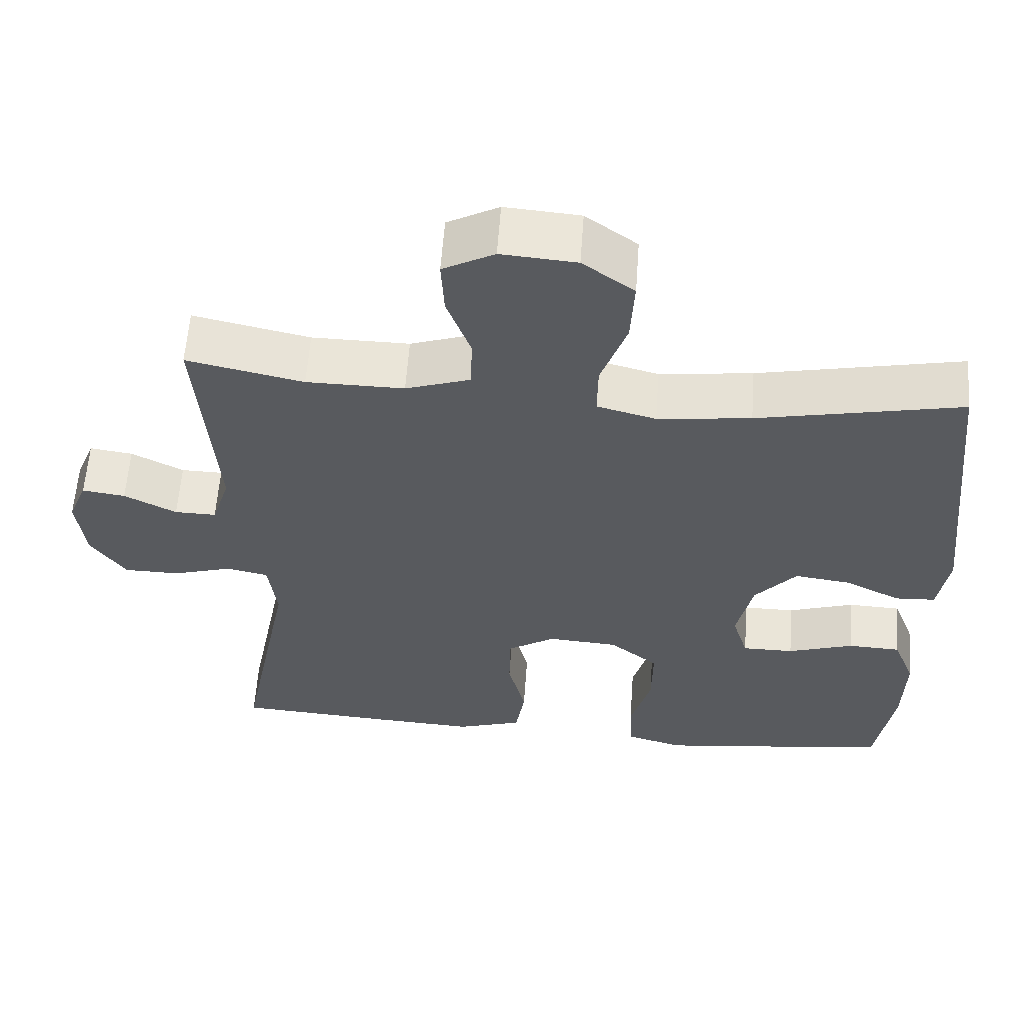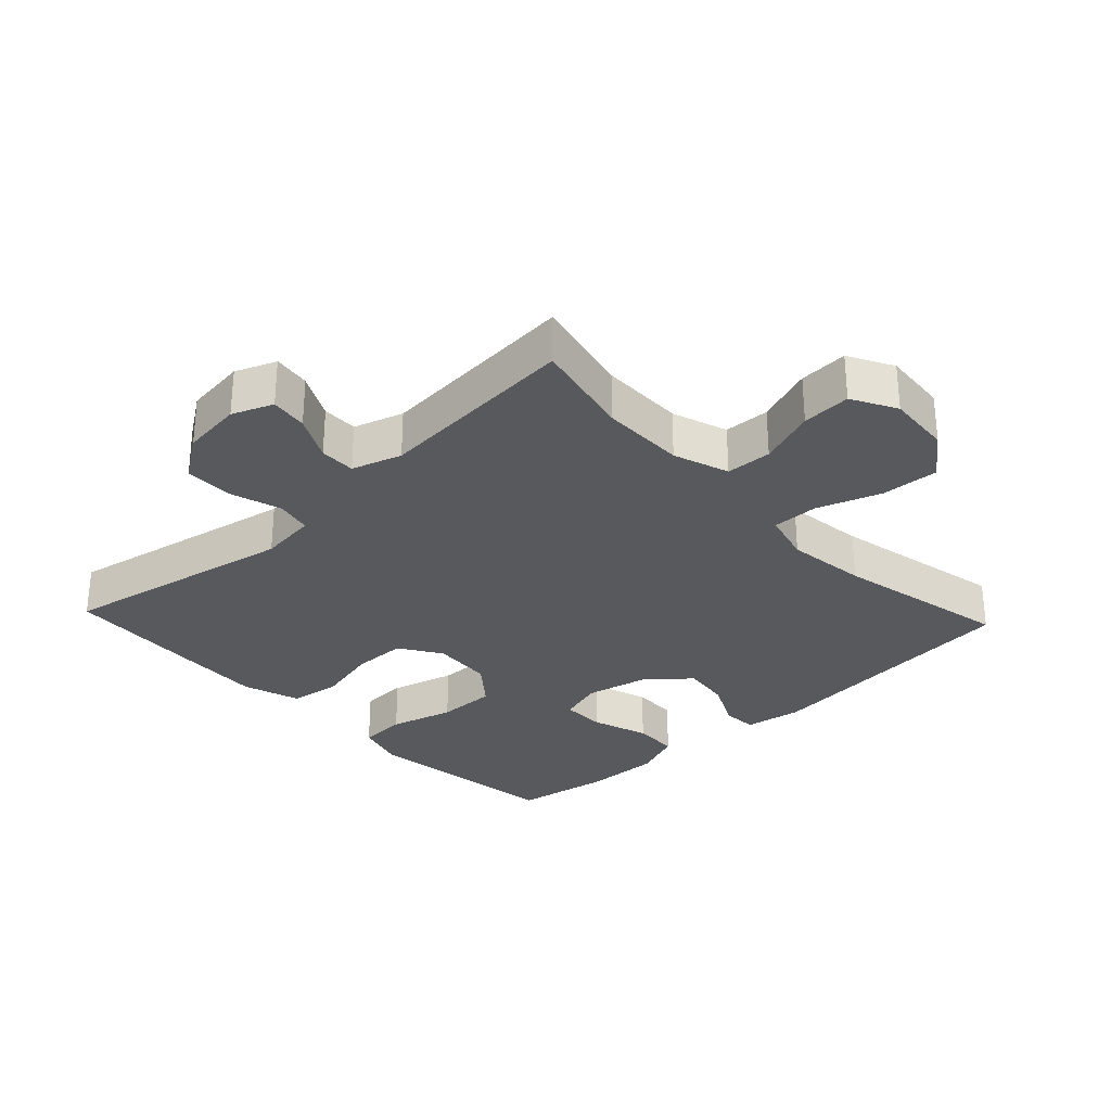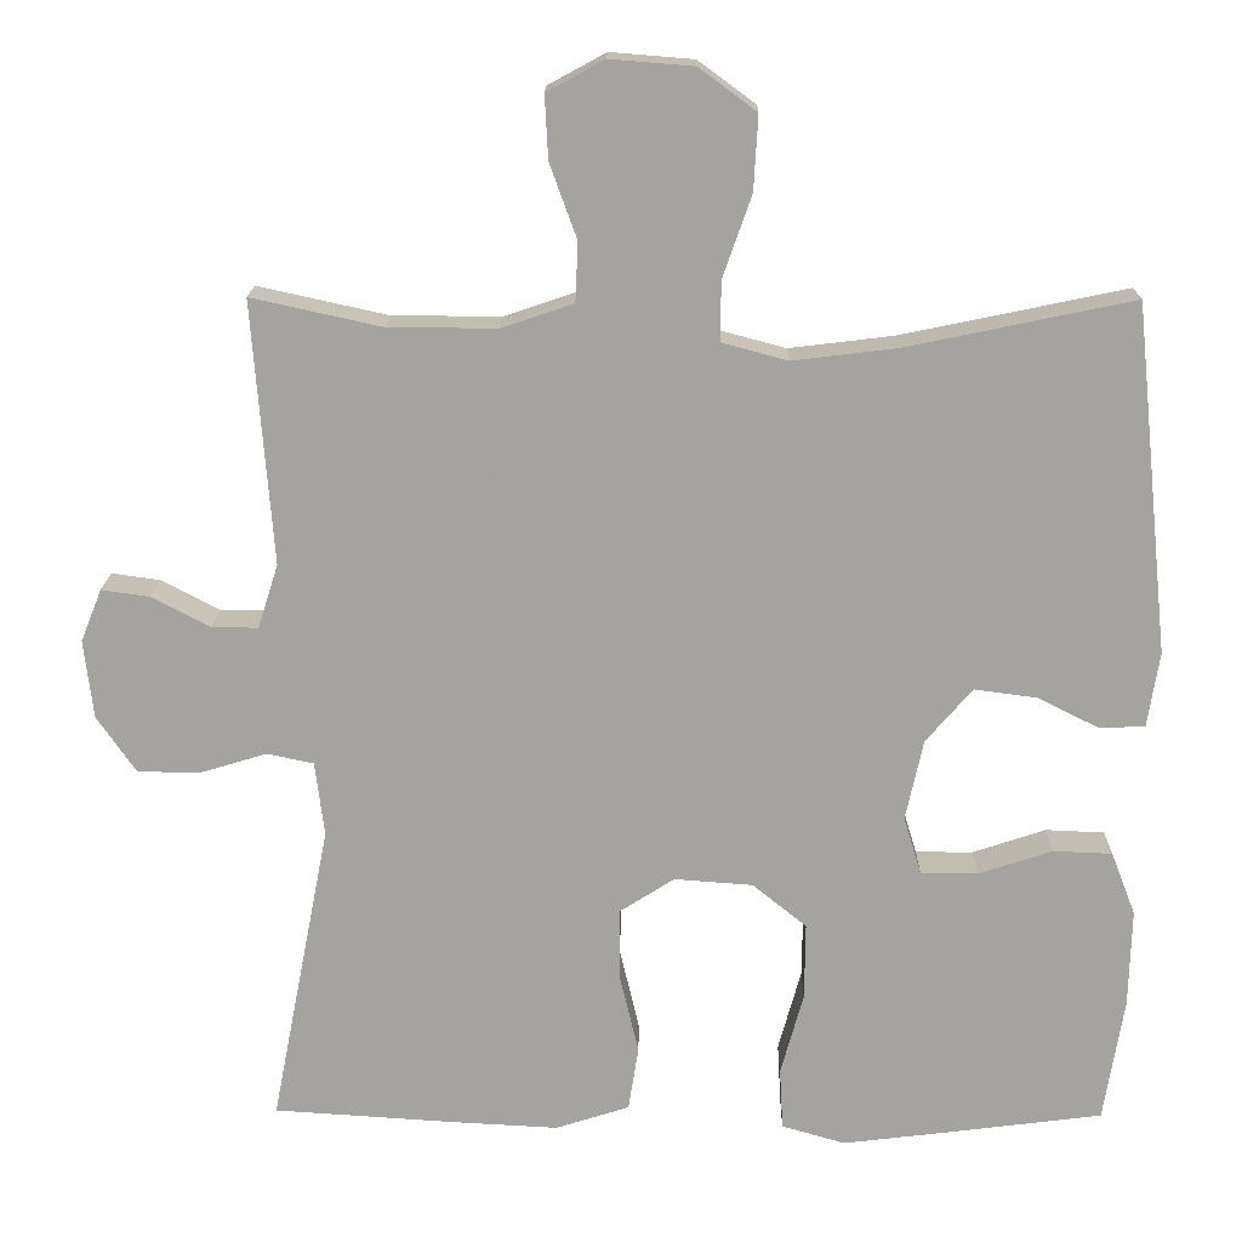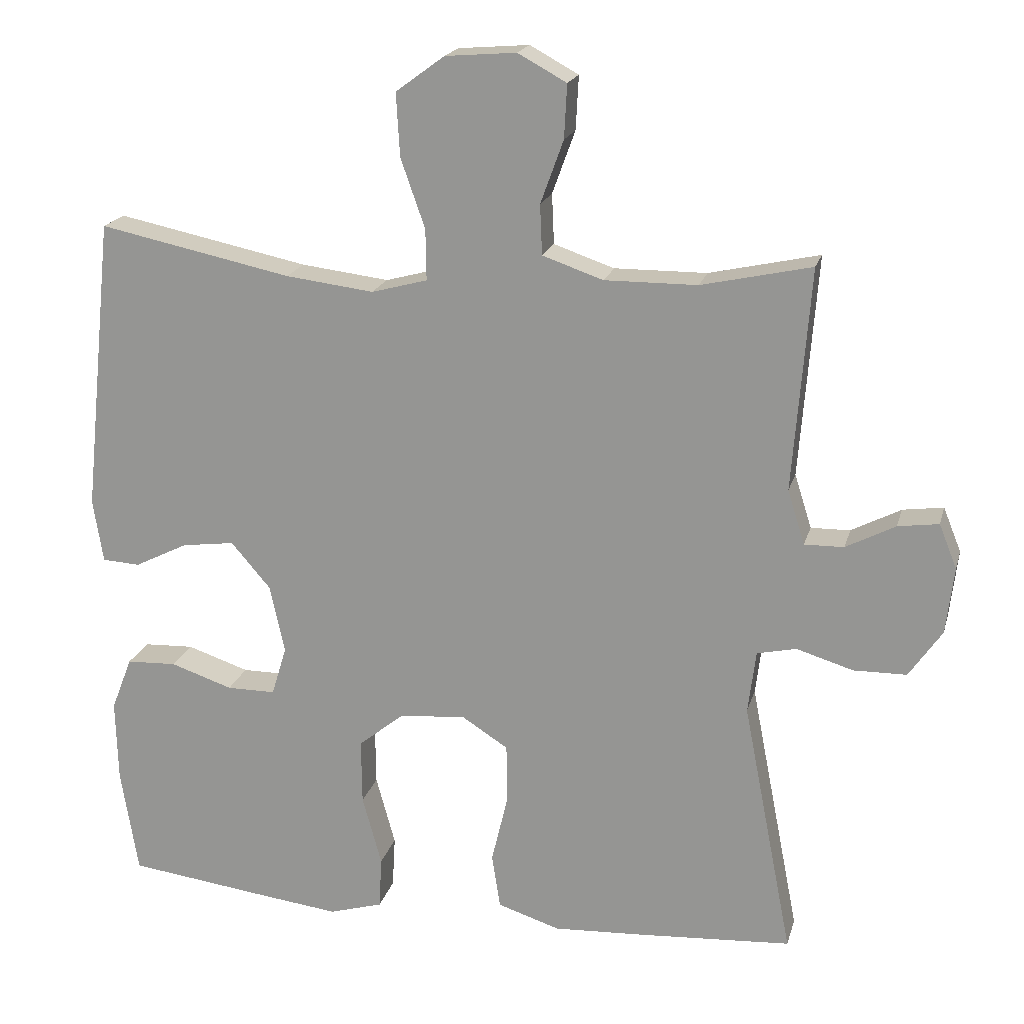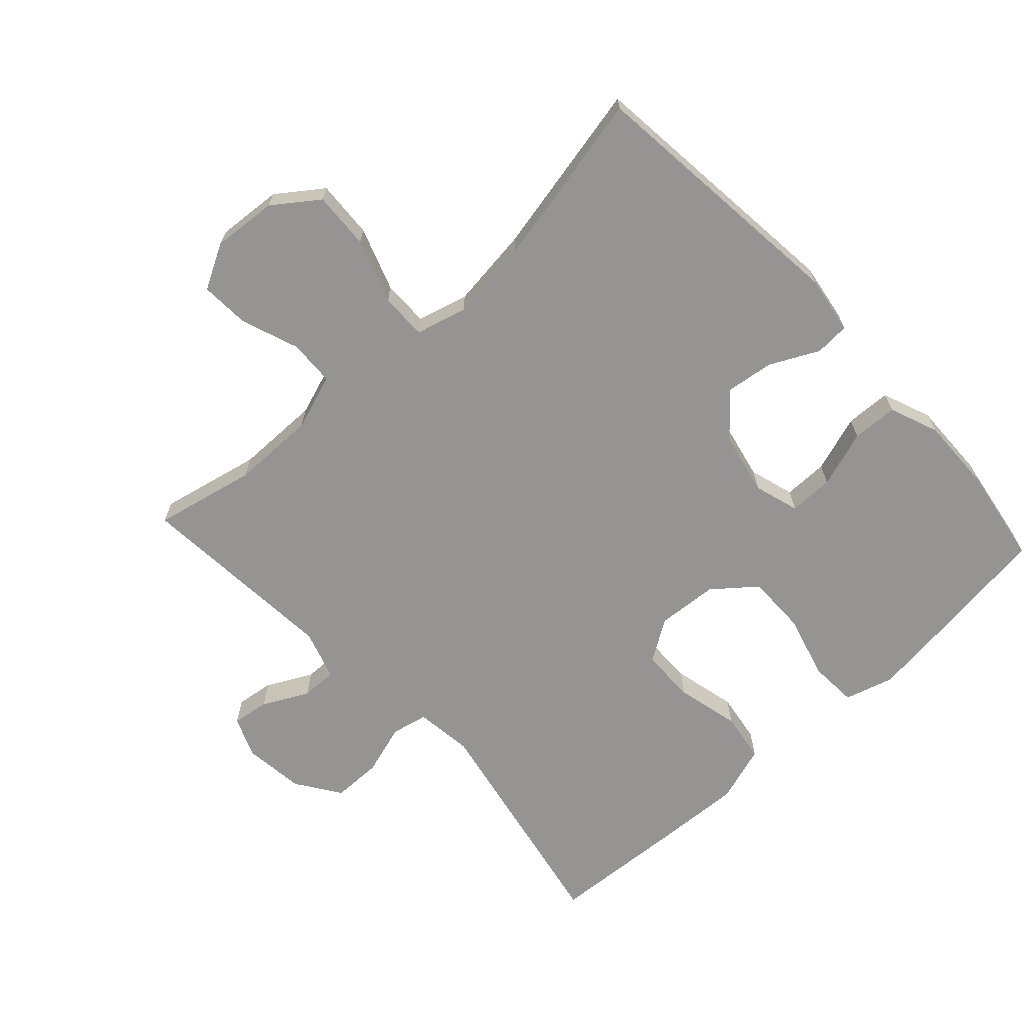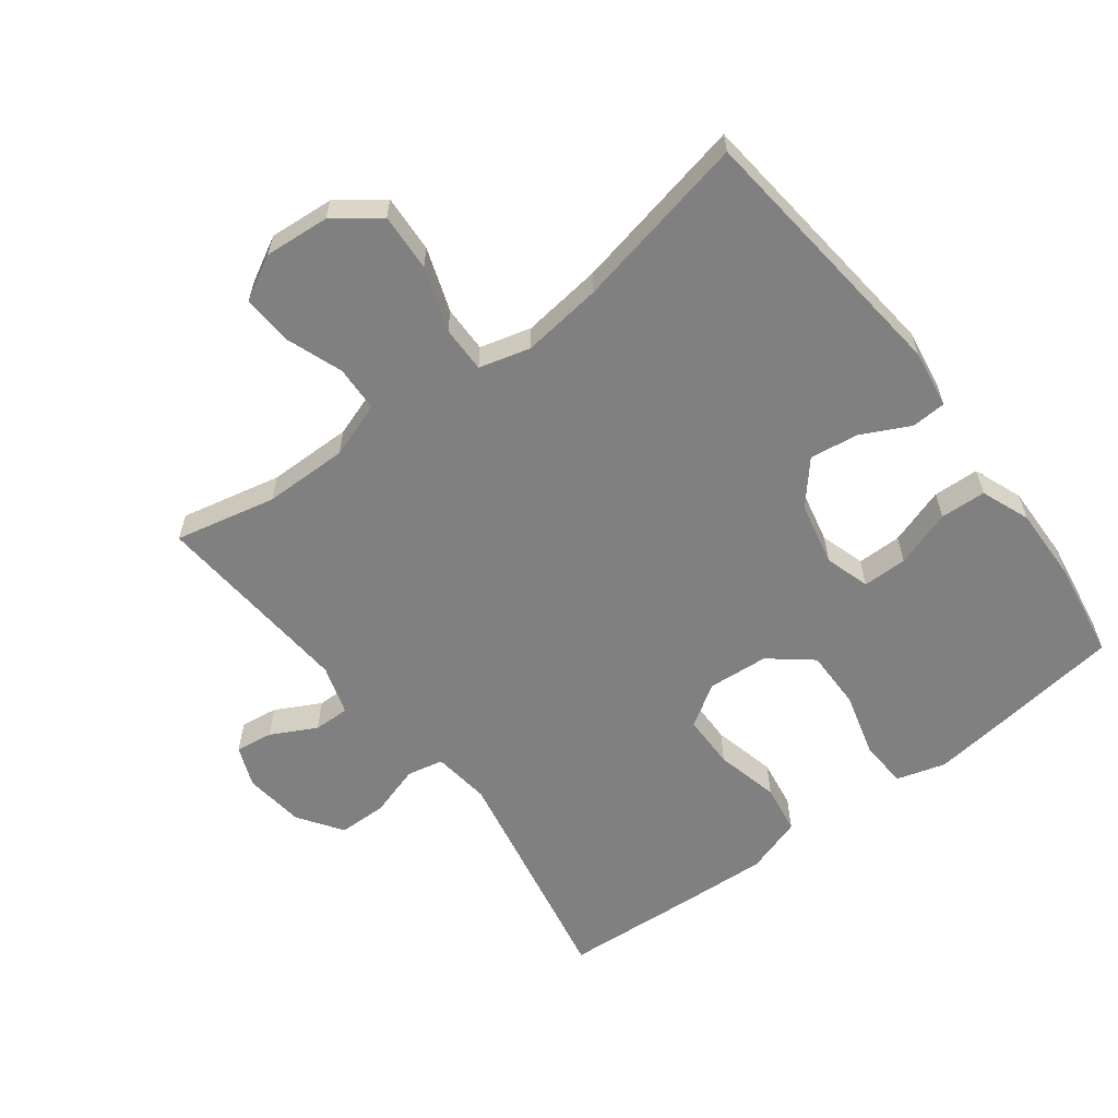
<metadata>
{"format":"obj","ext":"obj","renderer":"f3d","projection":"perspective","resolution":1024,"background":"white","views":[{"elev":59.2,"azim":4.1,"up":"+Z"},{"elev":-29.9,"azim":-46.8,"up":"+Y"},{"elev":16.8,"azim":0.8,"up":"+Z"},{"elev":19.2,"azim":-165.9,"up":"+Z"},{"elev":-67.1,"azim":42.8,"up":"+Y"},{"elev":-60.1,"azim":37.2,"up":"+Y"}]}
</metadata>
<code>
v 0.5 0.07 0.5
v 0.543 0.07 0.087
v 0.529 0.07 -0.002
v 0.476 0.07 -0.005
v 0.402 0.07 0.032
v 0.328 0.07 0.042
v 0.273 0.07 -0.022
v 0.252 0.07 -0.118
v 0.273 0.07 -0.187
v 0.341 0.07 -0.187
v 0.428 0.07 -0.158
v 0.498 0.07 -0.161
v 0.527 0.07 -0.236
v 0.524 0.07 -0.352
v 0.5 0.07 -0.5
v 0.305 0.07 -0.525
v 0.19 0.07 -0.539
v 0.115 0.07 -0.517
v 0.111 0.07 -0.444
v 0.138 0.07 -0.346
v 0.139 0.07 -0.255
v 0.075 0.07 -0.203
v -0.018 0.07 -0.196
v -0.082 0.07 -0.237
v -0.083 0.07 -0.32
v -0.06 0.07 -0.417
v -0.072 0.07 -0.493
v -0.159 0.07 -0.521
v -0.288 0.07 -0.514
v -0.5 0.07 -0.5
v -0.43 0.07 -0.141
v -0.441 0.07 -0.053
v -0.496 0.07 -0.041
v -0.575 0.07 -0.065
v -0.649 0.07 -0.064
v -0.695 0.07 0.003
v -0.706 0.07 0.096
v -0.681 0.07 0.158
v -0.624 0.07 0.15
v -0.555 0.07 0.114
v -0.5 0.07 0.113
v -0.476 0.07 0.189
v -0.5 0.07 0.5
v -0.346 0.07 0.466
v -0.217 0.07 0.465
v -0.132 0.07 0.494
v -0.129 0.07 0.564
v -0.161 0.07 0.652
v -0.165 0.07 0.727
v -0.097 0.07 0.764
v 0.002 0.07 0.756
v 0.07 0.07 0.706
v 0.065 0.07 0.618
v 0.031 0.07 0.521
v 0.03 0.07 0.45
v 0.108 0.07 0.429
v 0.231 0.07 0.444
v 0.5 0 0.5
v 0.543 0 0.087
v 0.529 0 -0.002
v 0.476 0 -0.005
v 0.402 0 0.032
v 0.328 0 0.042
v 0.273 0 -0.022
v 0.252 0 -0.118
v 0.273 0 -0.187
v 0.341 0 -0.187
v 0.428 0 -0.158
v 0.498 0 -0.161
v 0.527 0 -0.236
v 0.524 0 -0.352
v 0.5 0 -0.5
v 0.305 0 -0.525
v 0.19 0 -0.539
v 0.115 0 -0.517
v 0.111 0 -0.444
v 0.138 0 -0.346
v 0.139 0 -0.255
v 0.075 0 -0.203
v -0.018 0 -0.196
v -0.082 0 -0.237
v -0.083 0 -0.32
v -0.06 0 -0.417
v -0.072 0 -0.493
v -0.159 0 -0.521
v -0.288 0 -0.514
v -0.5 0 -0.5
v -0.43 0 -0.141
v -0.441 0 -0.053
v -0.496 0 -0.041
v -0.575 0 -0.065
v -0.649 0 -0.064
v -0.695 0 0.003
v -0.706 0 0.096
v -0.681 0 0.158
v -0.624 0 0.15
v -0.555 0 0.114
v -0.5 0 0.113
v -0.476 0 0.189
v -0.5 0 0.5
v -0.346 0 0.466
v -0.217 0 0.465
v -0.132 0 0.494
v -0.129 0 0.564
v -0.161 0 0.652
v -0.165 0 0.727
v -0.097 0 0.764
v 0.002 0 0.756
v 0.07 0 0.706
v 0.065 0 0.618
v 0.031 0 0.521
v 0.03 0 0.45
v 0.108 0 0.429
v 0.231 0 0.444
f 52 53 54
f 51 52 54
f 50 51 54
f 49 50 54
f 48 49 54
f 47 48 54
f 46 47 54 55
f 45 46 55
f 44 45 55 56
f 42 43 44
f 41 42 44 56
f 38 39 40
f 37 38 40
f 36 37 40
f 35 36 40
f 34 35 40
f 33 34 40
f 32 33 40 41
f 29 30 31
f 28 29 31
f 27 28 31
f 26 27 31
f 25 26 31
f 24 25 31 32
f 41 56 57
f 32 41 57
f 24 32 57
f 23 24 57
f 18 19 20
f 17 18 20
f 16 17 20
f 15 16 20
f 14 15 20
f 13 14 20
f 12 13 20
f 11 12 20
f 10 11 20
f 9 10 20 21
f 8 9 21 22
f 3 4 5
f 2 3 5
f 1 2 5
f 57 1 5
f 57 5 6
f 22 23 57
f 8 22 57
f 7 8 57
f 6 7 57
f 111 110 109
f 111 109 108
f 111 108 107
f 111 107 106
f 111 106 105
f 111 105 104
f 112 111 104 103
f 112 103 102
f 113 112 102 101
f 101 100 99
f 113 101 99 98
f 97 96 95
f 97 95 94
f 97 94 93
f 97 93 92
f 97 92 91
f 97 91 90
f 98 97 90 89
f 88 87 86
f 88 86 85
f 88 85 84
f 88 84 83
f 88 83 82
f 89 88 82 81
f 114 113 98
f 114 98 89
f 114 89 81
f 114 81 80
f 77 76 75
f 77 75 74
f 77 74 73
f 77 73 72
f 77 72 71
f 77 71 70
f 77 70 69
f 77 69 68
f 77 68 67
f 78 77 67 66
f 79 78 66 65
f 62 61 60
f 62 60 59
f 62 59 58
f 62 58 114
f 63 62 114
f 114 80 79
f 114 79 65
f 114 65 64
f 114 64 63
f 1 58 59 2
f 2 59 60 3
f 3 60 61 4
f 4 61 62 5
f 5 62 63 6
f 6 63 64 7
f 7 64 65 8
f 8 65 66 9
f 9 66 67 10
f 10 67 68 11
f 11 68 69 12
f 12 69 70 13
f 13 70 71 14
f 14 71 72 15
f 15 72 73 16
f 16 73 74 17
f 17 74 75 18
f 18 75 76 19
f 19 76 77 20
f 20 77 78 21
f 21 78 79 22
f 22 79 80 23
f 23 80 81 24
f 24 81 82 25
f 25 82 83 26
f 26 83 84 27
f 27 84 85 28
f 28 85 86 29
f 29 86 87 30
f 30 87 88 31
f 31 88 89 32
f 32 89 90 33
f 33 90 91 34
f 34 91 92 35
f 35 92 93 36
f 36 93 94 37
f 37 94 95 38
f 38 95 96 39
f 39 96 97 40
f 40 97 98 41
f 41 98 99 42
f 42 99 100 43
f 43 100 101 44
f 44 101 102 45
f 45 102 103 46
f 46 103 104 47
f 47 104 105 48
f 48 105 106 49
f 49 106 107 50
f 50 107 108 51
f 51 108 109 52
f 52 109 110 53
f 53 110 111 54
f 54 111 112 55
f 55 112 113 56
f 56 113 114 57
f 57 114 58 1

</code>
